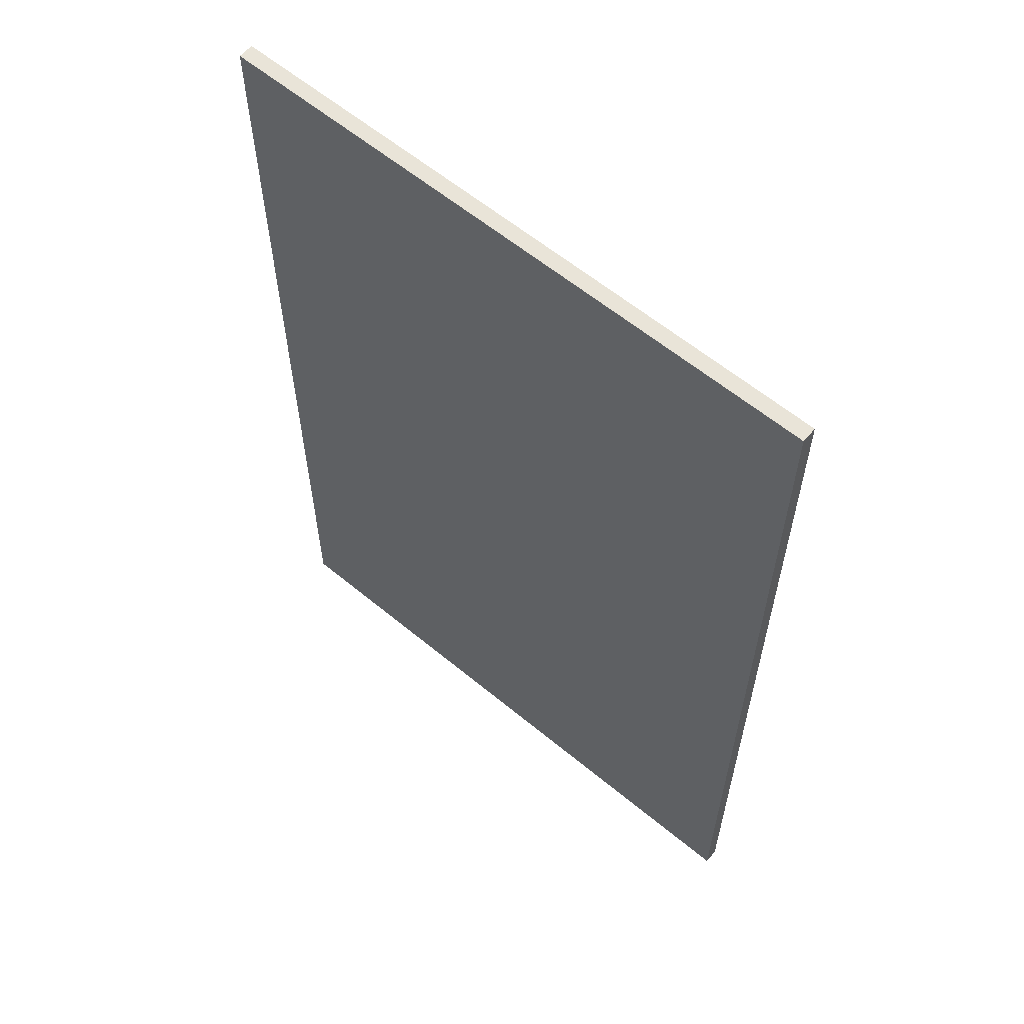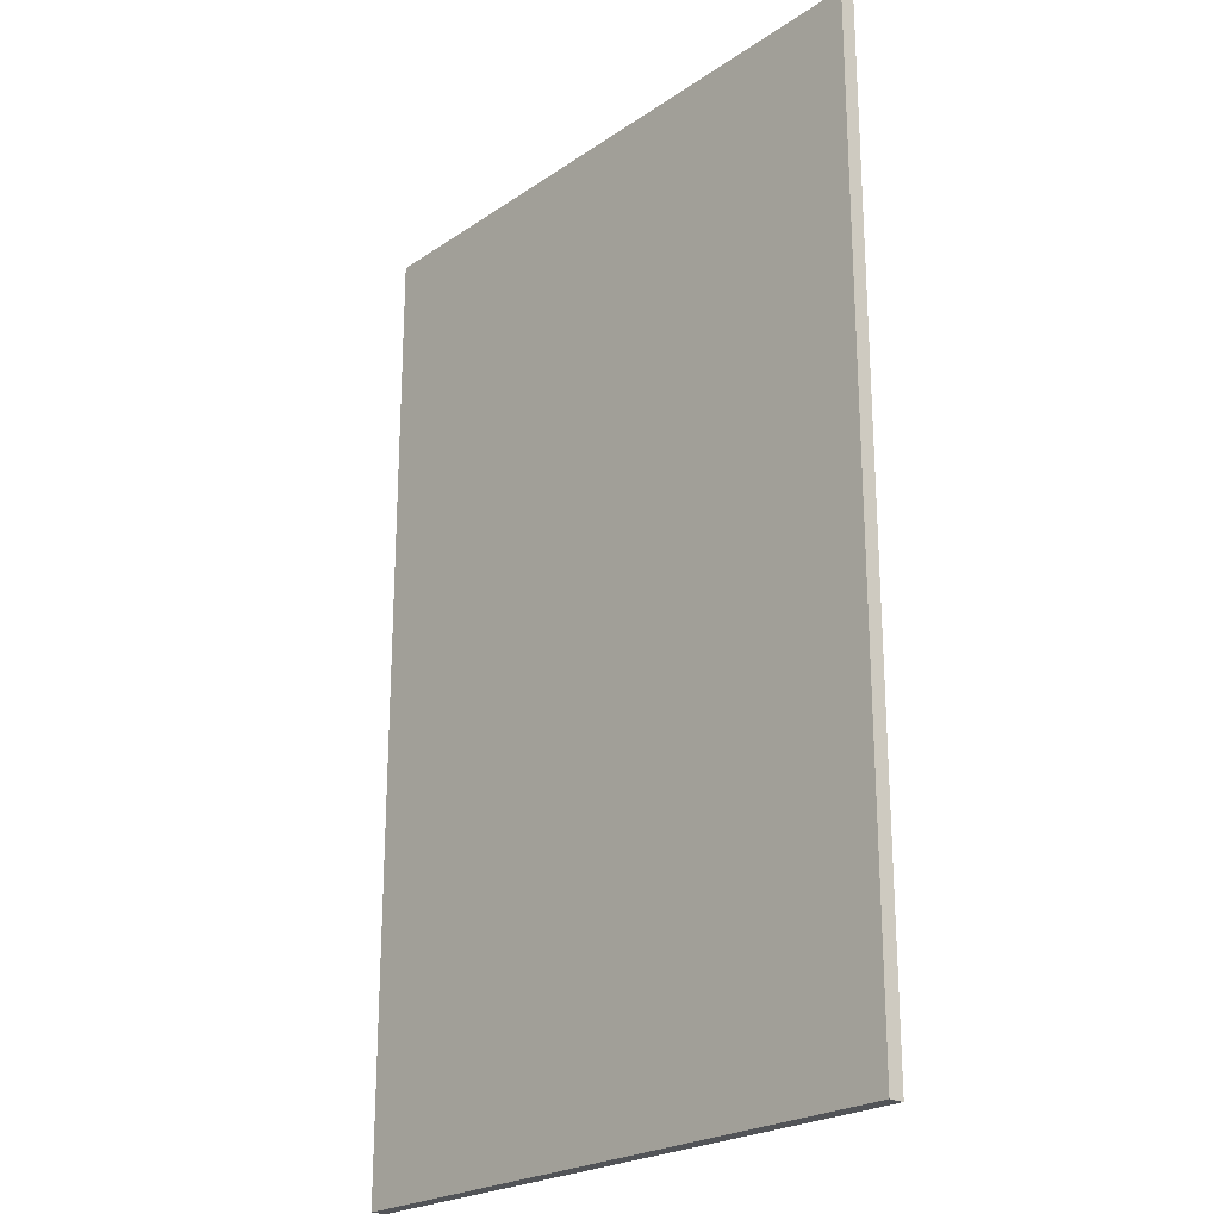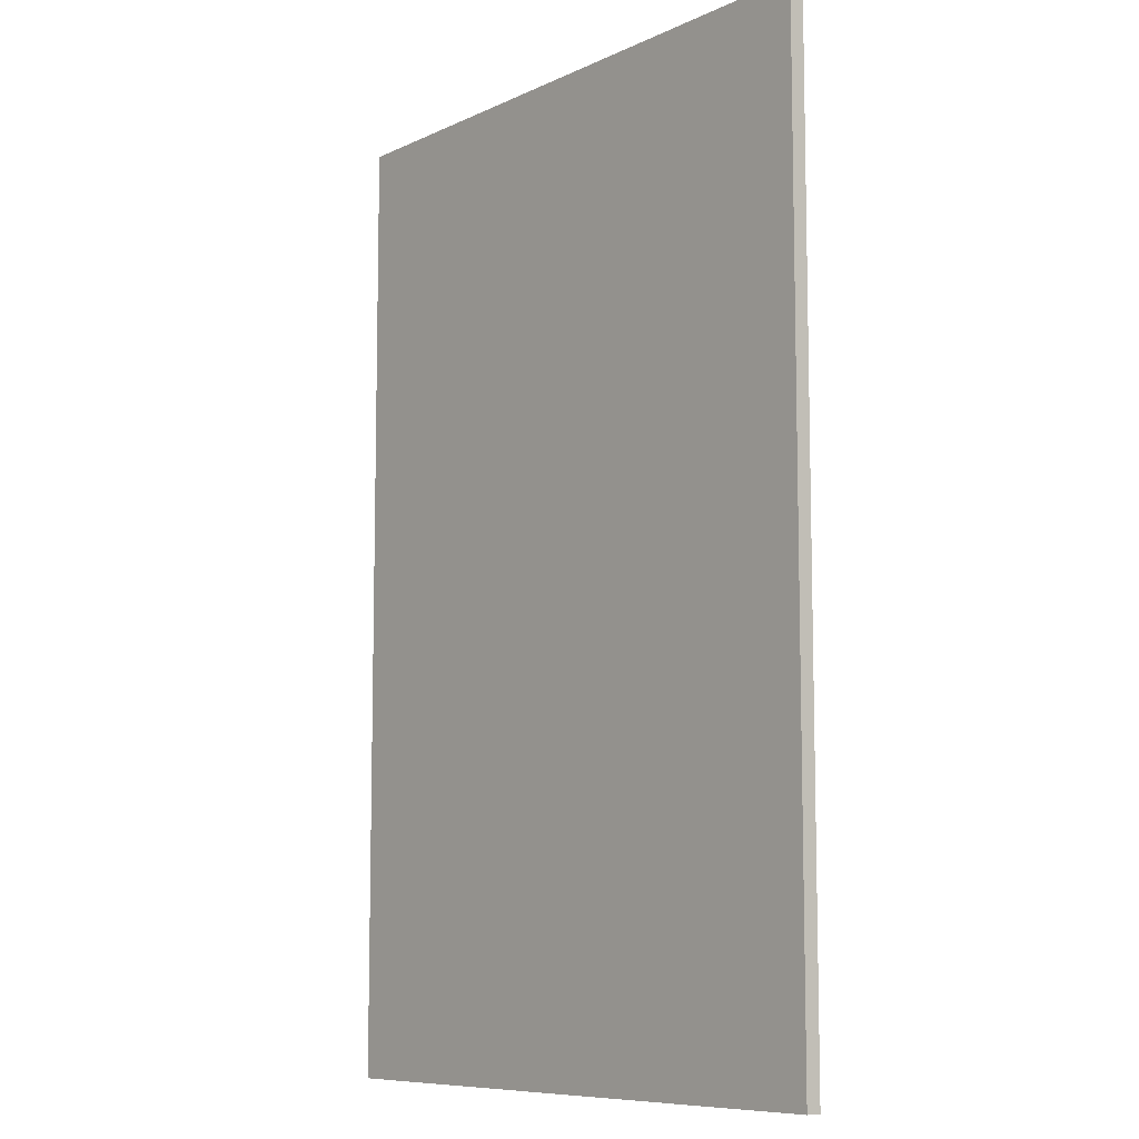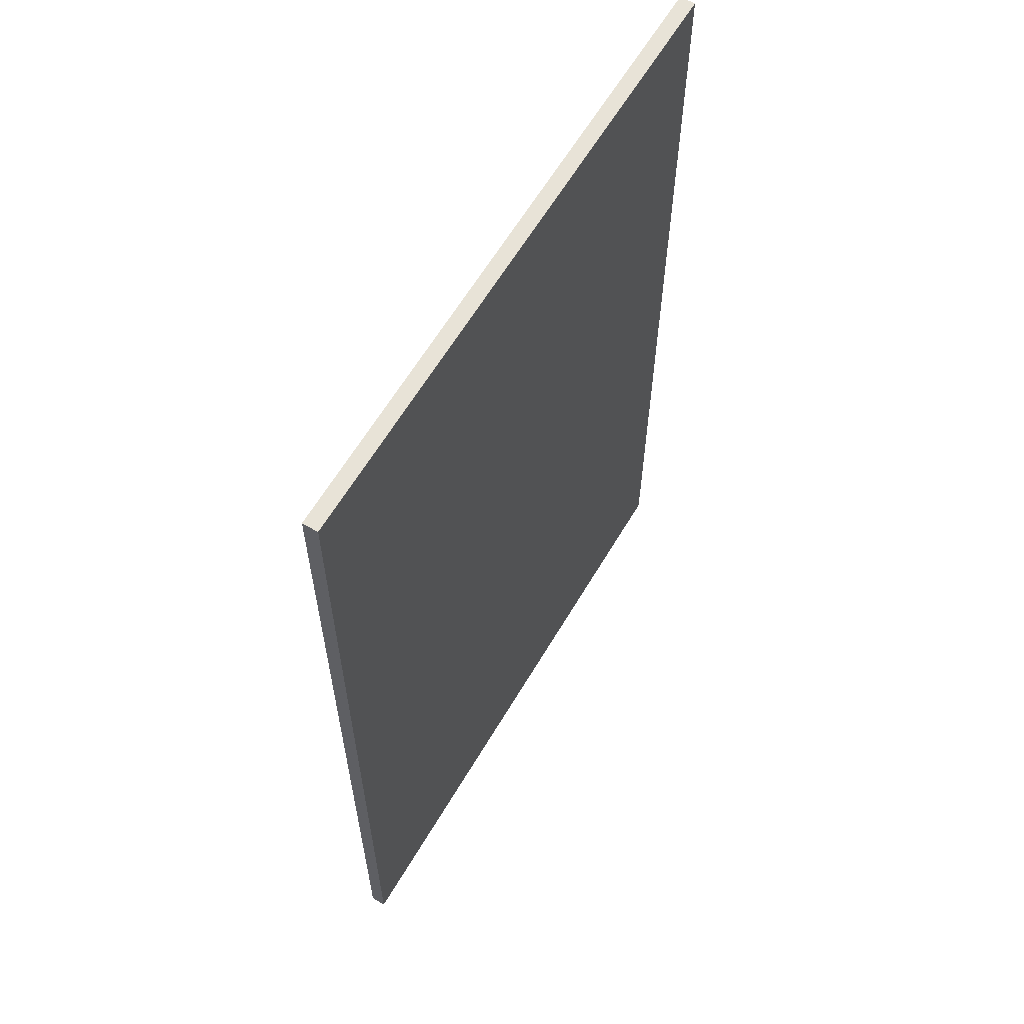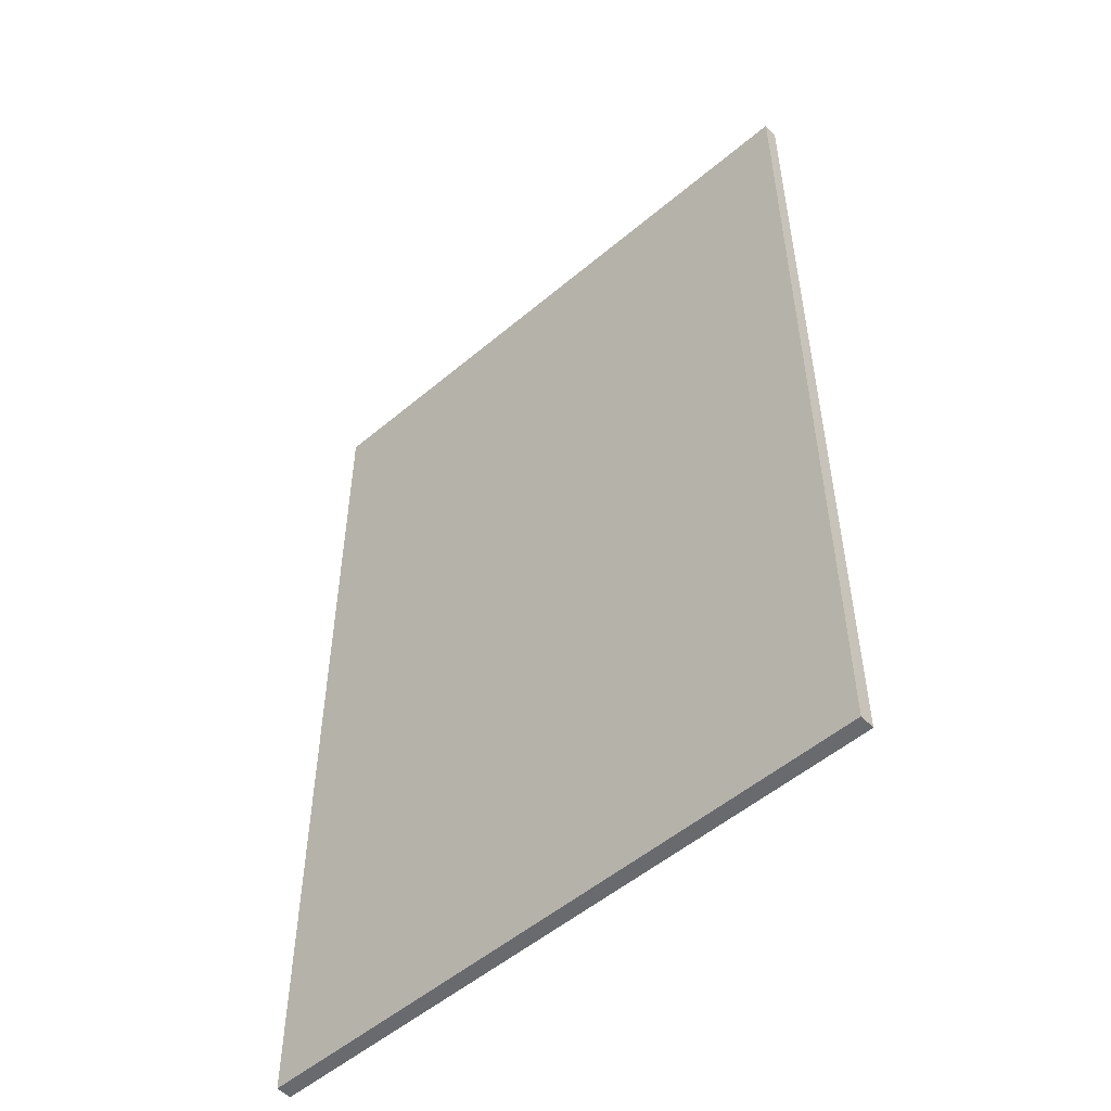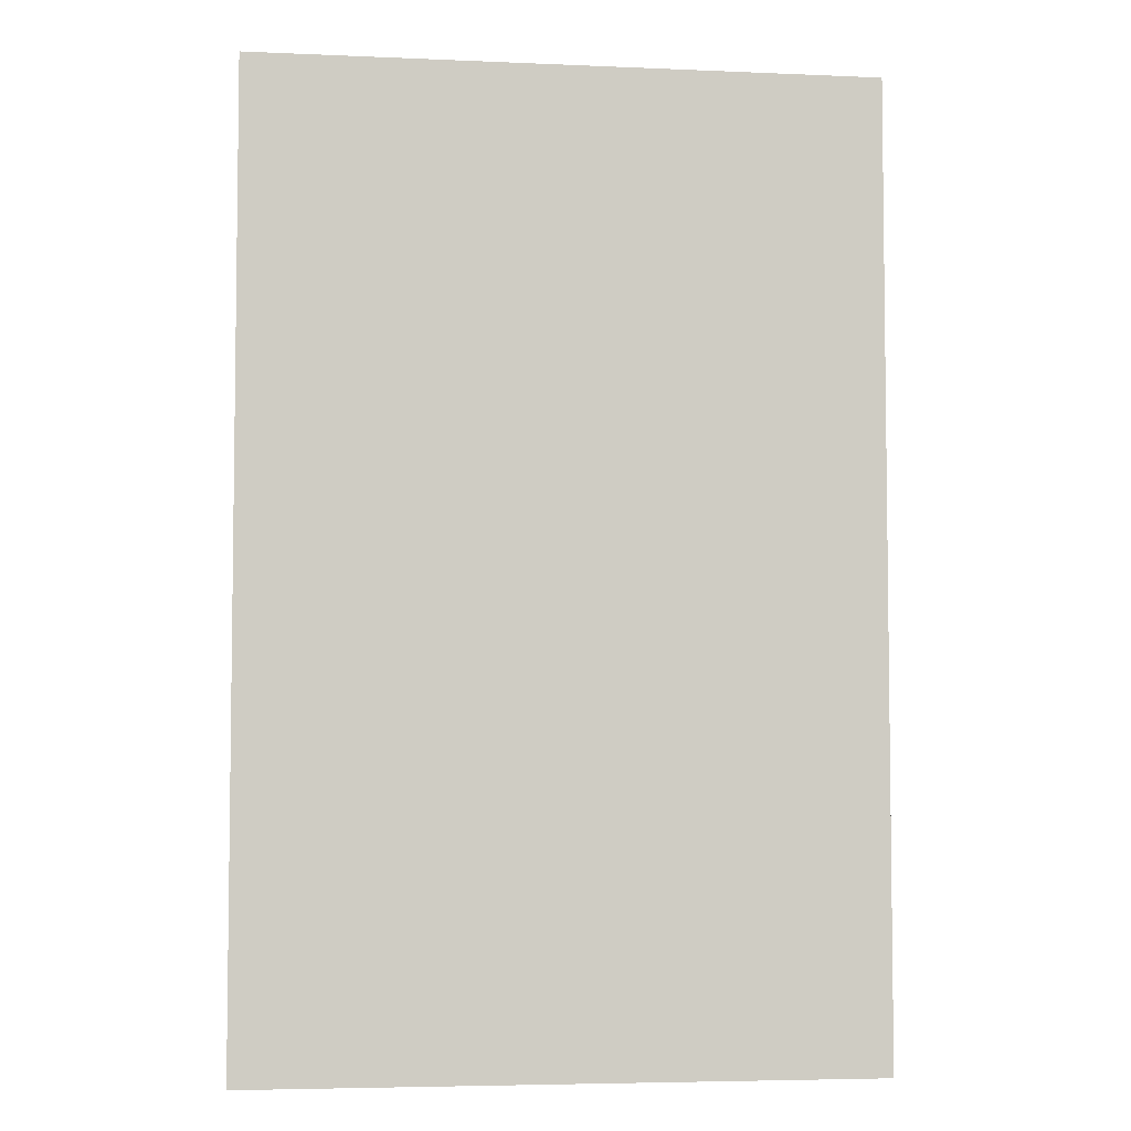
<metadata>
{"format":"obj","ext":"obj","renderer":"f3d","projection":"perspective","resolution":1024,"background":"white","views":[{"elev":60.6,"azim":-139.8,"up":"+Y"},{"elev":-23.1,"azim":48.7,"up":"+Y"},{"elev":-8.7,"azim":50.7,"up":"+Y"},{"elev":62.2,"azim":-59.4,"up":"+Y"},{"elev":-53.0,"azim":-137.9,"up":"+Y"},{"elev":-5.0,"azim":172.2,"up":"+Y"}]}
</metadata>
<code>
v -2.83 -2.32 2.4
v -2.83 10.39 2.4
v 5.38 -2.32 2.4
v 5.38 10.39 2.4
v -2.83 -2.32 2.6
v -2.83 10.39 2.6
v 5.38 -2.32 2.6
v 5.38 10.39 2.6
f 1 2 3
f 2 4 3
f 1 3 5
f 3 7 5
f 1 5 2
f 5 6 2
f 2 6 4
f 6 8 4
f 4 8 7
f 7 3 4
f 6 7 8
f 6 5 7

</code>
